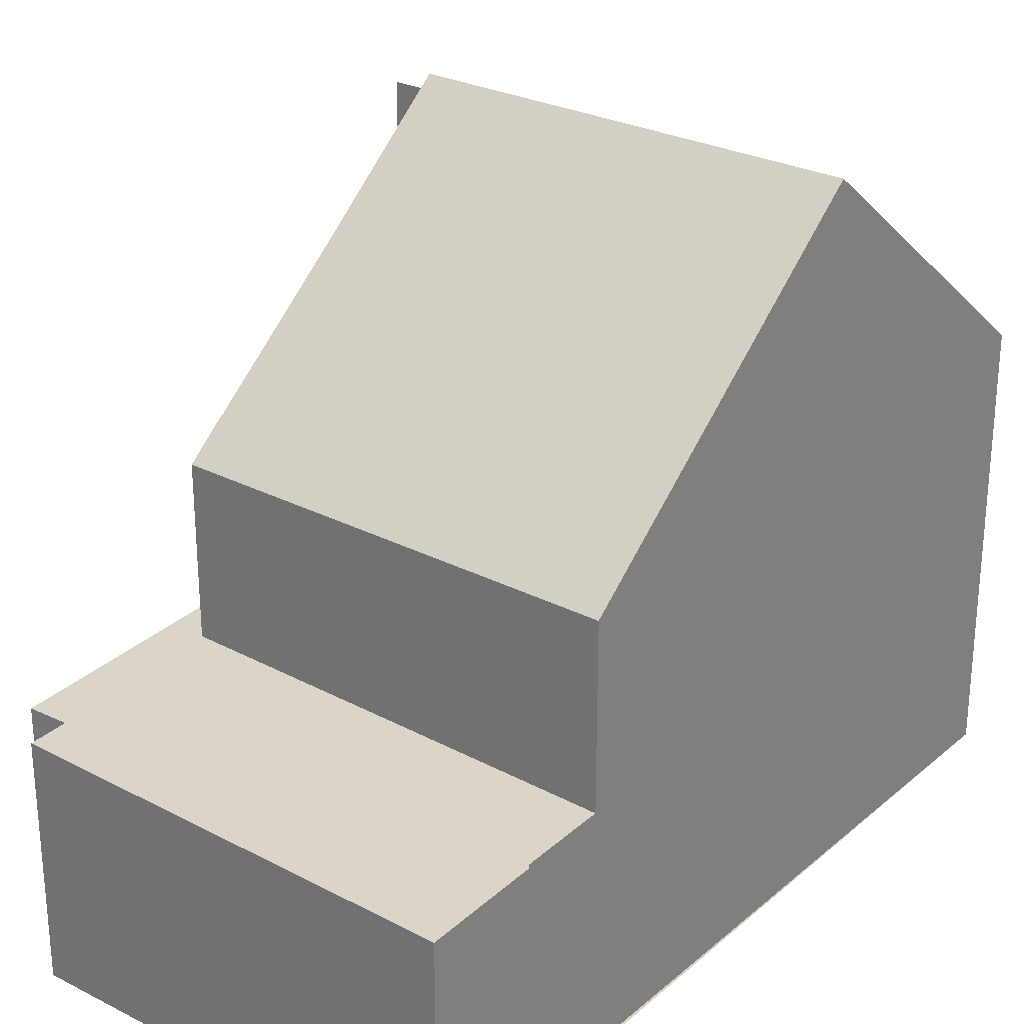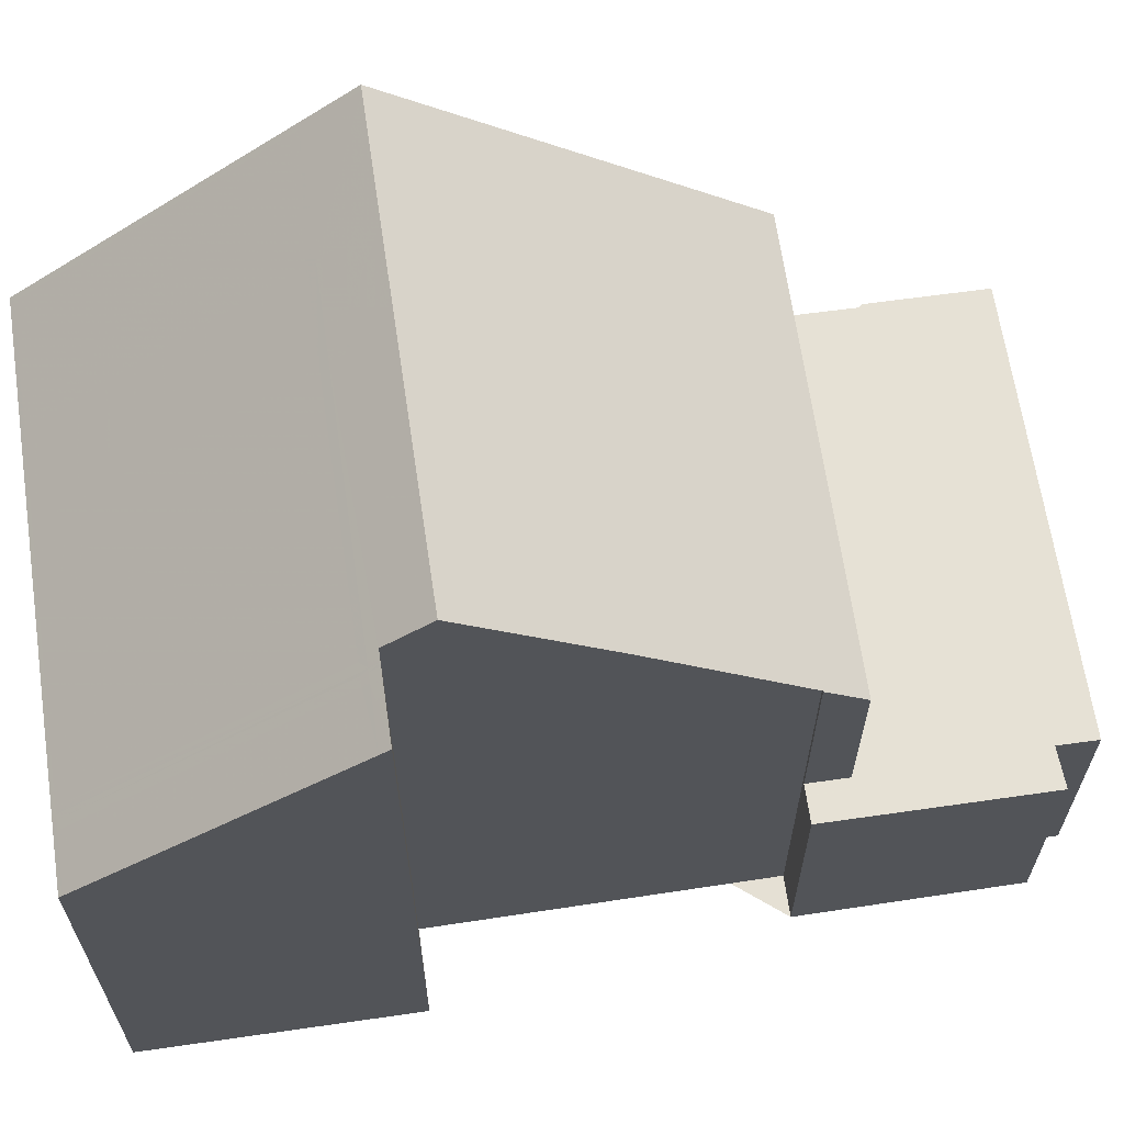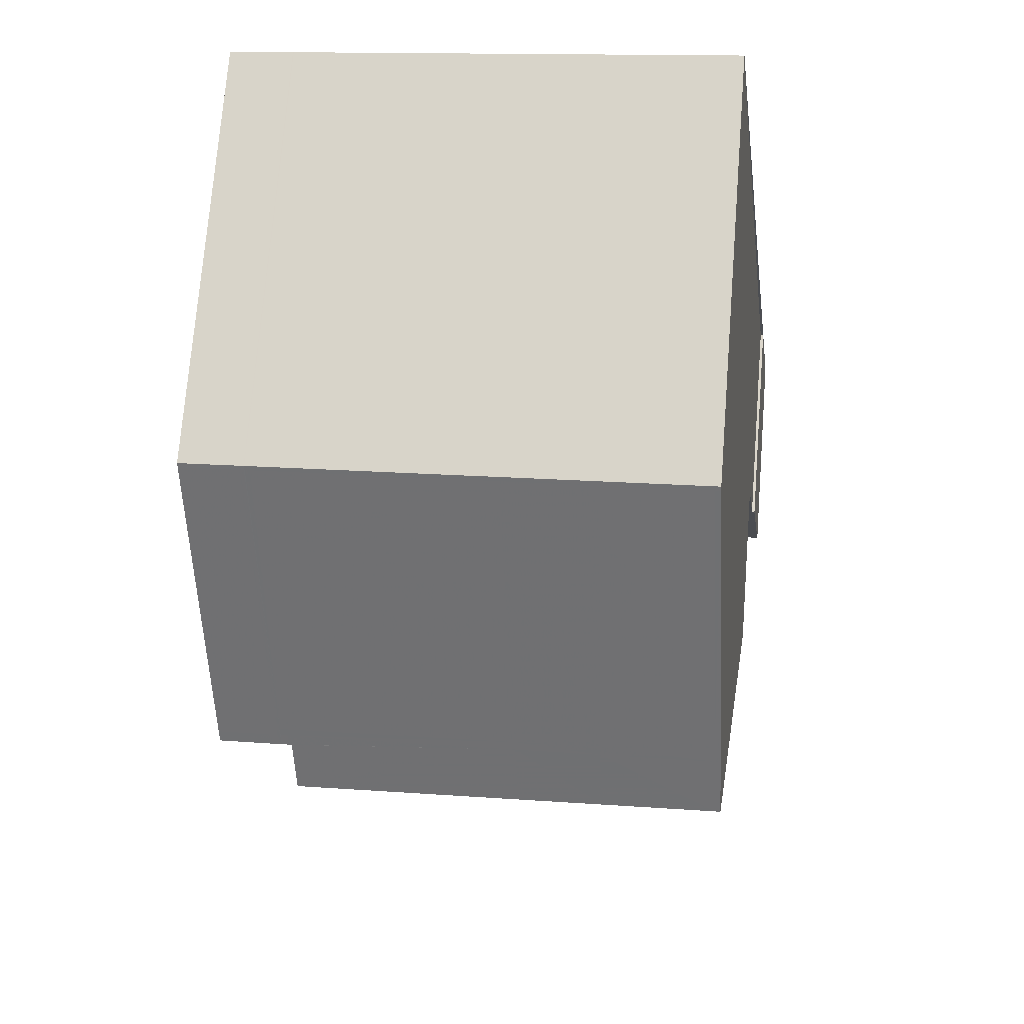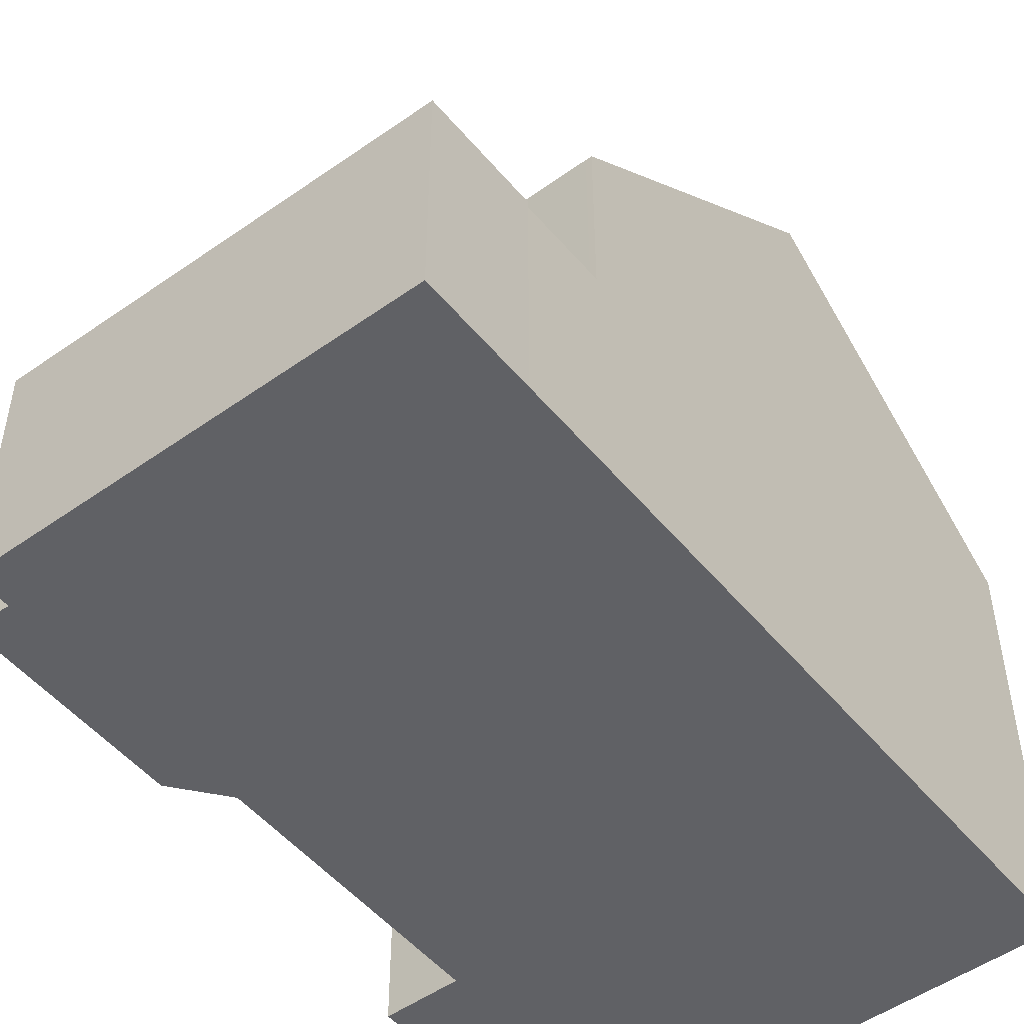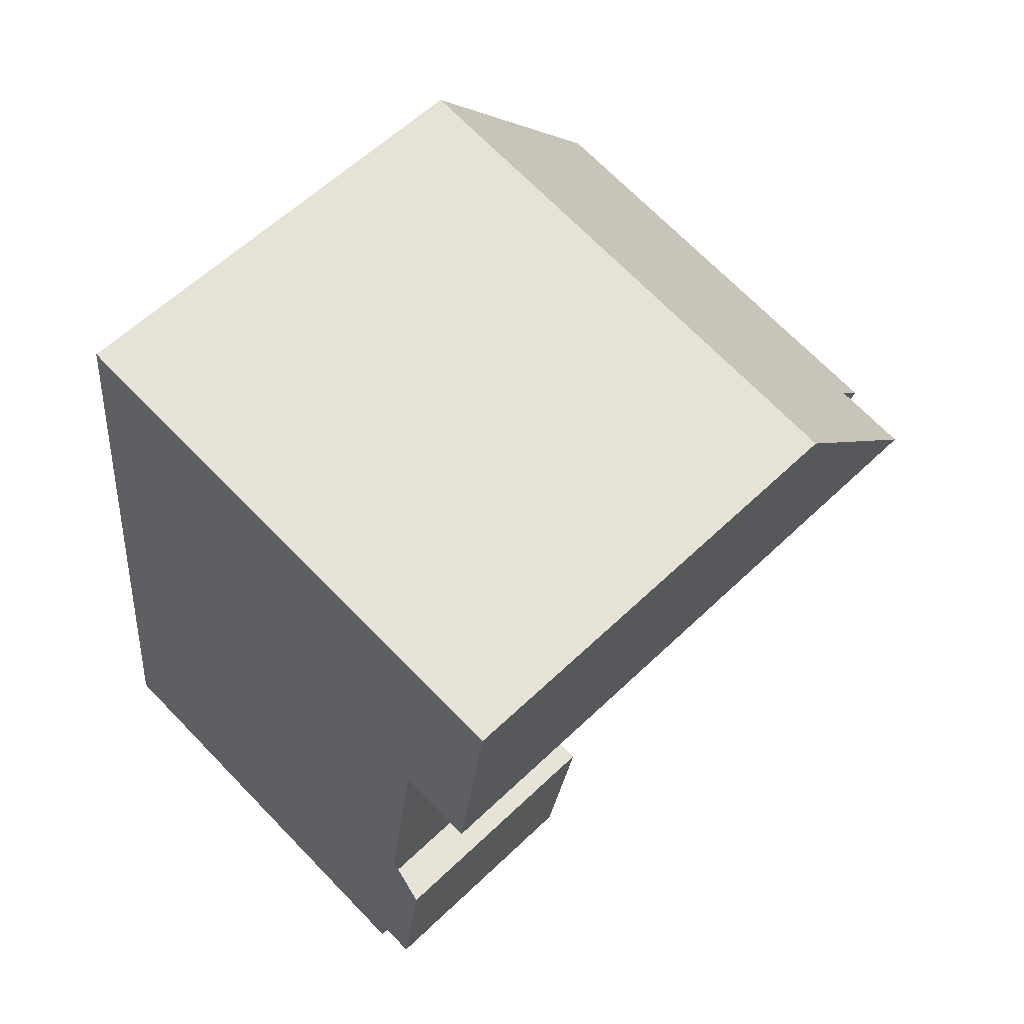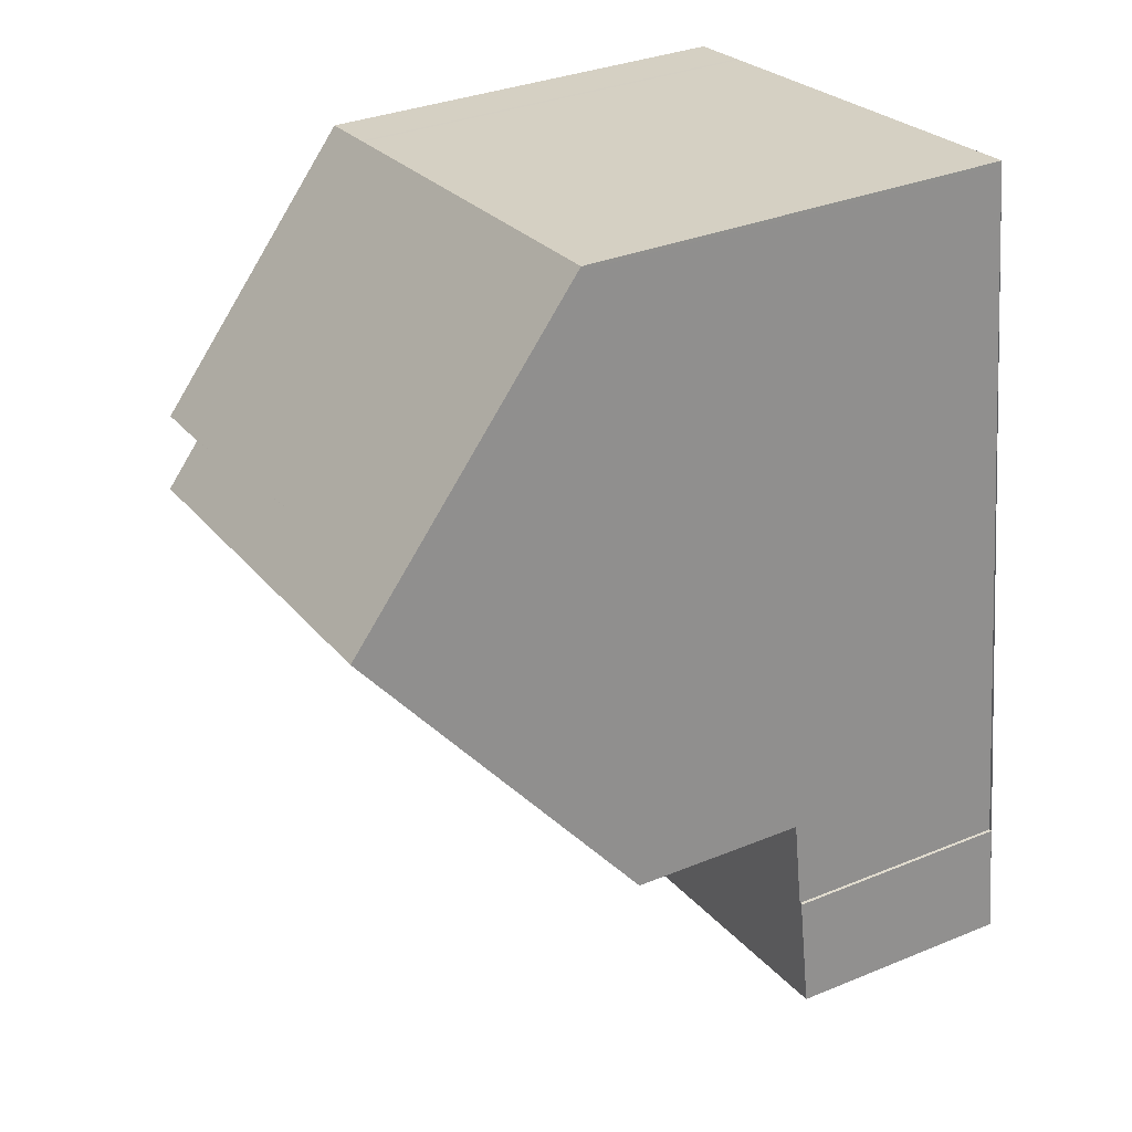
<metadata>
{"format":"obj","ext":"obj","renderer":"f3d","projection":"perspective","resolution":1024,"background":"white","views":[{"elev":27.8,"azim":45.5,"up":"+Z"},{"elev":65.7,"azim":-90.9,"up":"+Z"},{"elev":73.0,"azim":4.5,"up":"+Y"},{"elev":-50.2,"azim":45.6,"up":"+Z"},{"elev":58.8,"azim":-134.7,"up":"+Y"},{"elev":33.4,"azim":60.8,"up":"+Y"}]}
</metadata>
<code>
v -1279 -1149 5.814
v -1281 -1141 5.617
v -1274 -1141 5.672
v -1280 -1145 8.371
v -1281 -1145 8.363
v -1273 -1150 3.06
v -1273 -1150 3.06
v -1273 -1151 3.024
v -1279 -1152 3.114
v -1279 -1152 3.126
v -1279 -1152 3.133
v -1280 -1149 3.198
v -1274 -1144 8.847
v -1280 -1145 8.819
v -1280 -1145 8.819
v -1274 -1144 8.847
v -1279 -1149 5.814
v -1273 -1149 5.404
v -1274 -1144 8.846
v -1277 -1145 8.834
v -1279 -1149 3.194
v -1279 -1152 3.13
v -1279 -1149 3.191
v -1273 -1149 3.088
v -1280 -1141 5.622
v -1280 -1145 8.368
v -1274 -1144 8.846
v -1273 -1151 3.026
v -1275 -1141 5.671
v -1273 -1149 3.089
v -1273 -1149 5.404
v -1279 -1149 5.814
v -1279 -1149 3.191
v -1279 -1152 3.126
v -1280 -1141 5.624
v -1280 -1145 8.37
v -1279 -1149 3.178
v -1279 -1149 5.396
v -1277 -1145 8.834
v -1276 -1152 3.067
v -1277 -1141 5.65
v -1276 -1149 3.131
v -1276 -1149 5.4
v -1273 -1151 3.029
v -1273 -1151 3.026
v -1279 -1152 3.116
v -1276 -1152 3.07
v -1274 -1141 5.71
v -1275 -1141 5.709
v -1277 -1141 5.688
v -1280 -1141 5.662
v -1280 -1141 5.66
v -1281 -1141 5.655
v -1279 -1149 3.193
v -1279 -1152 3.129
v -1280 -1141 5.662
v -1280 -1145 8.369
v -1280 -1141 5.624
v -1274 -1144 8.32
v -1274 -1144 8.319
v -1277 -1144 8.298
v -1280 -1145 8.273
v -1280 -1145 8.271
v -1281 -1145 8.265
v -1280 -1145 8.272
v -1274 -1144 8.229
v -1274 -1144 8.229
v -1280 -1144 8.208
v -1277 -1144 8.219
v -1281 -1145 8.204
v -1280 -1144 8.207
v -1280 -1144 8.207
v -1275 -1151 3.051
v -1275 -1152 3.049
v -1276 -1141 5.659
v -1276 -1141 5.696
v -1275 -1149 3.112
v -1275 -1149 5.402
v -1275 -1145 8.839
v -1275 -1145 8.839
v -1276 -1144 8.223
v -1276 -1144 8.307
v -1276 -1147 7.396
v -1279 -1147 7.392
v -1275 -1146 7.398
v -1274 -1146 7.4
v -1274 -1146 7.4
v -1279 -1149 3.193
v -1279 -1152 3.129
v -1280 -1144 8.207
v -1280 -1145 8.272
v -1280 -1145 8.369
v -1280 -1141 5.662
v -1280 -1141 5.624
v -1279 -1149 3.181
v -1279 -1149 3.182
v -1279 -1149 3.178
v -1279 -1149 3.181
v -1279 -1149 5.396
v -1276 -1149 5.4
v -1275 -1149 5.402
v -1273 -1149 5.404
v -1273 -1149 5.404
v -1273 -1149 3.088
v -1273 -1149 3.089
v -1276 -1149 3.131
v -1275 -1149 3.112
v -1279 -1149 3.178
v -1279 -1149 5.396
v -1279 -1149 3.186
v -1279 -1151 3.155
v -1279 -1151 3.154
v -1279 -1151 3.154
v -1279 -1151 3.151
v -1273 -1150 3.063
v -1273 -1150 3.062
v -1276 -1150 3.104
v -1275 -1150 3.086
v -1279 -1151 3.159
v -1280 -1144 8.207
v -1280 -1145 8.272
v -1280 -1145 8.369
v -1280 -1141 5.661
v -1279 -1149 3.193
v -1279 -1149 3.181
v -1279 -1151 3.153
v -1279 -1152 3.128
v -1279 -1150 3.173
v -1280 -1141 5.623
v -1279 -1147 7.392
v -1279 -1149 5.814
v -1279 -1149 0
v -1279 -1147 0
v -1280 -1141 5.622
v -1281 -1141 5.617
v -1281 -1141 0
v -1280 -1141 0
v -1274 -1141 5.71
v -1274 -1141 5.672
v -1274 -1141 0
v -1274 -1141 0
v -1280 -1145 8.37
v -1280 -1145 8.371
v -1280 -1145 0
v -1280 -1145 0
v -1281 -1145 8.265
v -1281 -1145 8.363
v -1281 -1145 0
v -1281 -1145 0
v -1273 -1150 3.06
v -1273 -1150 3.06
v -1273 -1150 0
v -1273 -1150 0
v -1273 -1151 3.026
v -1273 -1150 3.06
v -1273 -1150 0
v -1273 -1151 0
v -1273 -1151 3.026
v -1273 -1151 3.024
v -1273 -1151 0
v -1273 -1151 0
v -1279 -1152 3.116
v -1279 -1152 3.114
v -1279 -1152 -4.441e-16
v -1279 -1152 0
v -1279 -1152 3.126
v -1279 -1152 3.126
v -1279 -1152 0
v -1279 -1152 0
v -1279 -1151 3.159
v -1279 -1152 3.133
v -1279 -1152 4.441e-16
v -1279 -1151 0
v -1279 -1149 3.194
v -1280 -1149 3.198
v -1280 -1149 0
v -1279 -1149 0
v -1274 -1146 7.4
v -1274 -1144 8.847
v -1274 -1144 0
v -1274 -1146 0
v -1280 -1145 8.371
v -1280 -1145 8.819
v -1280 -1145 0
v -1280 -1145 0
v -1279 -1149 3.193
v -1279 -1149 3.194
v -1279 -1149 0
v -1279 -1149 4.441e-16
v -1279 -1152 3.133
v -1279 -1152 3.13
v -1279 -1152 0
v -1279 -1152 4.441e-16
v -1280 -1141 5.623
v -1280 -1141 5.622
v -1280 -1141 0
v -1280 -1141 0
v -1281 -1145 8.363
v -1280 -1145 8.368
v -1280 -1145 1.776e-15
v -1281 -1145 0
v -1275 -1152 3.049
v -1273 -1151 3.026
v -1273 -1151 0
v -1275 -1152 4.441e-16
v -1274 -1141 5.672
v -1275 -1141 5.671
v -1275 -1141 8.882e-16
v -1274 -1141 0
v -1279 -1149 5.814
v -1279 -1149 5.814
v -1279 -1149 0
v -1279 -1149 0
v -1279 -1152 3.128
v -1279 -1152 3.126
v -1279 -1152 0
v -1279 -1152 0
v -1277 -1141 5.65
v -1280 -1141 5.624
v -1280 -1141 0
v -1277 -1141 8.882e-16
v -1280 -1145 8.369
v -1280 -1145 8.37
v -1280 -1145 0
v -1280 -1145 -1.776e-15
v -1279 -1152 3.114
v -1276 -1152 3.067
v -1276 -1152 0
v -1279 -1152 -4.441e-16
v -1276 -1141 5.659
v -1277 -1141 5.65
v -1277 -1141 8.882e-16
v -1276 -1141 0
v -1273 -1151 3.024
v -1273 -1151 3.026
v -1273 -1151 0
v -1273 -1151 0
v -1279 -1152 3.126
v -1279 -1152 3.116
v -1279 -1152 0
v -1279 -1152 0
v -1274 -1144 8.229
v -1274 -1141 5.71
v -1274 -1141 0
v -1274 -1144 0
v -1281 -1141 5.617
v -1281 -1141 5.655
v -1281 -1141 -8.882e-16
v -1281 -1141 0
v -1279 -1149 3.191
v -1279 -1149 3.193
v -1279 -1149 -4.441e-16
v -1279 -1149 0
v -1279 -1152 3.129
v -1279 -1152 3.129
v -1279 -1152 0
v -1279 -1152 0
v -1280 -1145 8.369
v -1280 -1145 8.369
v -1280 -1145 -1.776e-15
v -1280 -1145 -1.776e-15
v -1280 -1141 5.624
v -1280 -1141 5.624
v -1280 -1141 0
v -1280 -1141 0
v -1274 -1144 8.847
v -1274 -1144 8.32
v -1274 -1144 0
v -1274 -1144 0
v -1281 -1145 8.204
v -1281 -1145 8.265
v -1281 -1145 0
v -1281 -1145 1.776e-15
v -1274 -1144 8.32
v -1274 -1144 8.229
v -1274 -1144 0
v -1274 -1144 0
v -1281 -1141 5.655
v -1281 -1145 8.204
v -1281 -1145 1.776e-15
v -1281 -1141 -8.882e-16
v -1276 -1152 3.067
v -1275 -1152 3.049
v -1275 -1152 4.441e-16
v -1276 -1152 0
v -1275 -1141 5.671
v -1276 -1141 5.659
v -1276 -1141 0
v -1275 -1141 8.882e-16
v -1280 -1145 8.819
v -1279 -1147 7.392
v -1279 -1147 0
v -1280 -1145 0
v -1273 -1149 5.404
v -1274 -1146 7.4
v -1274 -1146 0
v -1273 -1149 0
v -1279 -1149 3.193
v -1279 -1149 3.193
v -1279 -1149 4.441e-16
v -1279 -1149 0
v -1279 -1152 3.13
v -1279 -1152 3.129
v -1279 -1152 0
v -1279 -1152 0
v -1280 -1145 8.369
v -1280 -1145 8.369
v -1280 -1145 -1.776e-15
v -1280 -1145 -1.776e-15
v -1280 -1141 5.624
v -1280 -1141 5.624
v -1280 -1141 -8.882e-16
v -1280 -1141 0
v -1273 -1150 3.062
v -1273 -1149 3.088
v -1273 -1149 4.441e-16
v -1273 -1150 0
v -1280 -1149 3.198
v -1279 -1149 3.186
v -1279 -1149 0
v -1280 -1149 0
v -1273 -1150 3.06
v -1273 -1150 3.062
v -1273 -1150 0
v -1273 -1150 0
v -1279 -1149 3.186
v -1279 -1151 3.159
v -1279 -1151 0
v -1279 -1149 0
v -1280 -1145 8.368
v -1280 -1145 8.369
v -1280 -1145 -1.776e-15
v -1280 -1145 1.776e-15
v -1279 -1149 3.193
v -1279 -1149 3.193
v -1279 -1149 0
v -1279 -1149 -4.441e-16
v -1279 -1152 3.129
v -1279 -1152 3.128
v -1279 -1152 0
v -1279 -1152 0
v -1280 -1141 5.624
v -1280 -1141 5.623
v -1280 -1141 0
v -1280 -1141 -8.882e-16
v -1281 -1141 0
v -1274 -1141 0
v -1273 -1150 0
v -1273 -1150 0
v -1273 -1151 0
v -1279 -1152 0
v -1279 -1152 0
v -1279 -1152 0
v -1280 -1149 0
v -1279 -1149 0
v -1280 -1145 0
v -1281 -1145 0
f 53 2 25 52
f 110 12 21 96
f 123 52 25 129
f 45 8 28 44
f 49 29 3 48
f 30 24 18 31
f 96 21 88 95
f 47 40 9 46
f 51 35 41 50
f 43 38 37 42
f 74 40 47 73
f 76 50 41 75
f 78 43 42 77
f 84 14 39 83
f 83 39 79 85
f 87 27 13 86
f 67 59 60 66
f 69 61 62 68
f 82 61 69 81
f 71 63 64 70
f 121 63 71 120
f 98 54 33 97
f 68 62 65 72
f 58 35 51 56
f 59 16 19 60
f 61 20 15 4 36 62
f 80 20 61 82
f 63 26 5 64
f 122 26 63 121
f 62 36 57 65
f 66 49 48 67
f 68 51 50 69
f 81 69 50 76
f 70 53 52 71
f 120 71 52 123
f 72 56 51 68
f 73 44 28 74
f 75 29 49 76
f 77 30 31 78
f 85 79 27 87
f 81 66 60 82
f 82 60 19 80
f 76 49 66 81
f 99 32 1 84 83 100
f 100 83 85 101
f 103 87 86 102
f 101 85 87 103
f 125 95 88 124
f 90 72 65 91
f 91 65 57 92
f 93 56 72 90
f 94 58 56 93
f 112 89 22 111
f 127 55 113 126
f 116 6 7 45 44 115
f 117 47 46 10 34 114
f 118 73 47 117
f 115 44 73 118
f 113 55 89 112
f 111 22 11 119
f 109 17 23 108
f 111 96 95 112
f 126 113 128
f 115 105 104 116
f 114 97 106 117
f 117 106 107 118
f 118 107 105 115
f 128 113 112 95 125
f 119 110 96 111
f 120 90 91 121
f 121 91 92 122
f 123 93 90 120
f 124 54 98 125
f 126 114 34 127
f 128 98 97 114 126
f 125 98 128
f 129 94 93 123
f 131 132 133 130
f 135 136 137 134
f 139 140 141 138
f 143 144 145 142
f 147 148 149 146
f 151 152 153 150
f 155 156 157 154
f 159 160 161 158
f 163 164 165 162
f 167 168 169 166
f 171 172 173 170
f 175 176 177 174
f 179 180 181 178
f 183 184 185 182
f 187 188 189 186
f 191 192 193 190
f 195 196 197 194
f 199 200 201 198
f 203 204 205 202
f 207 208 209 206
f 211 212 213 210
f 215 216 217 214
f 219 220 221 218
f 223 224 225 222
f 227 228 229 226
f 231 232 233 230
f 235 236 237 234
f 239 240 241 238
f 243 244 245 242
f 247 248 249 246
f 251 252 253 250
f 255 256 257 254
f 259 260 261 258
f 263 264 265 262
f 267 268 269 266
f 271 272 273 270
f 275 276 277 274
f 279 280 281 278
f 283 284 285 282
f 287 288 289 286
f 291 292 293 290
f 295 296 297 294
f 299 300 301 298
f 303 304 305 302
f 307 308 309 306
f 311 312 313 310
f 315 316 317 314
f 319 320 321 318
f 323 324 325 322
f 327 328 329 326
f 331 332 333 330
f 335 336 337 334
f 339 340 341 338
f 343 344 345 342
f 347 348 349 350 351 352 353 354 355 356 357 346

</code>
